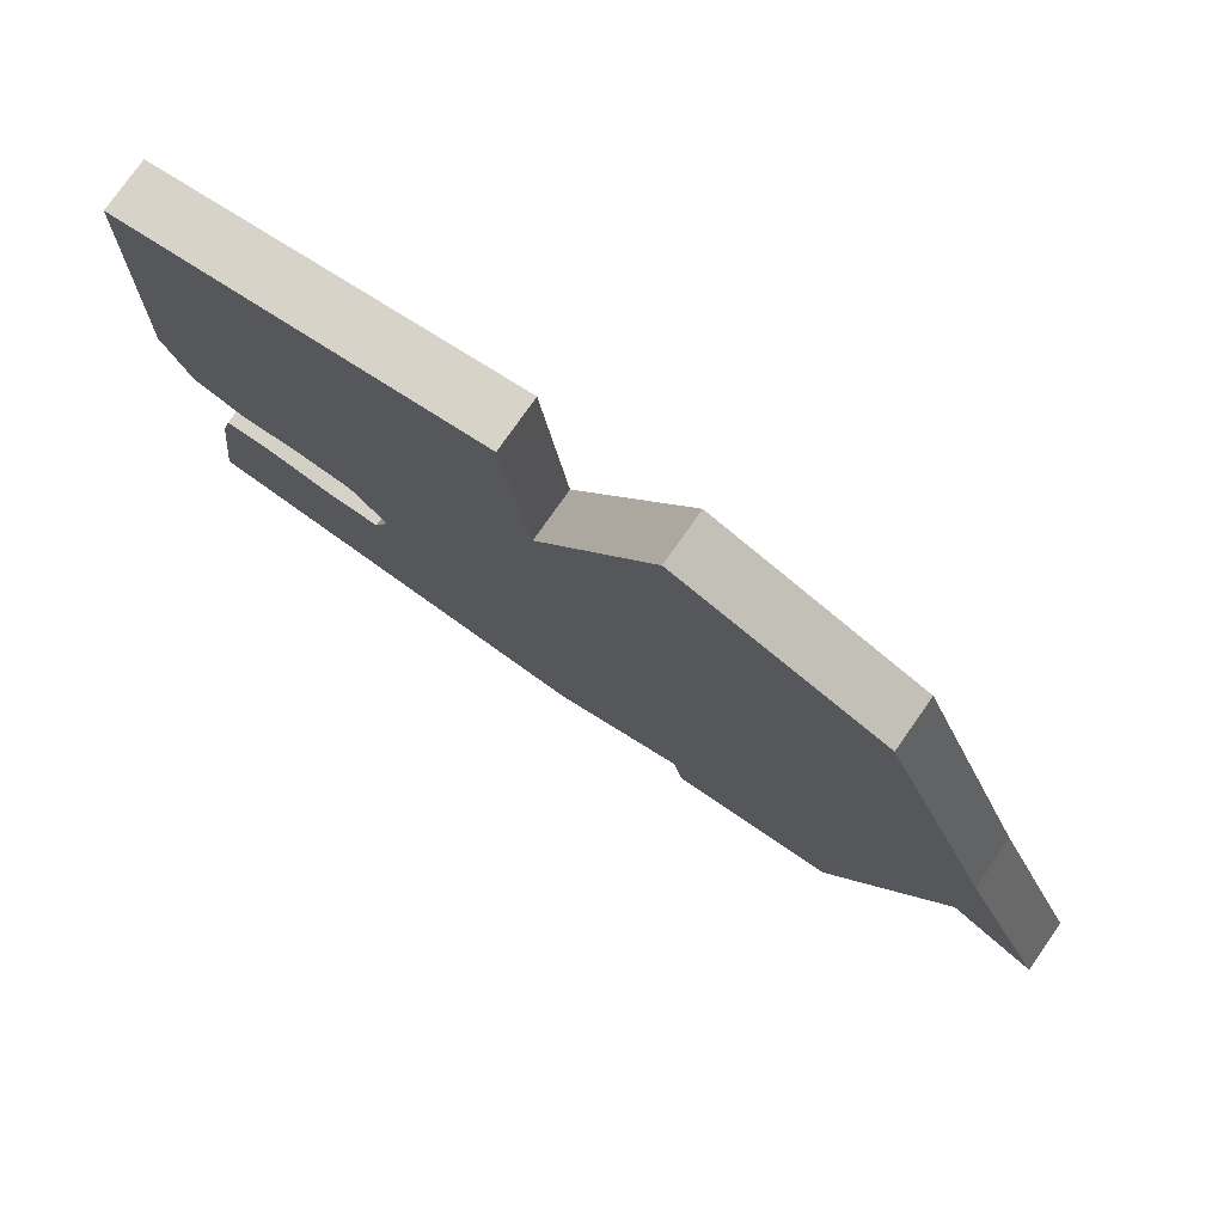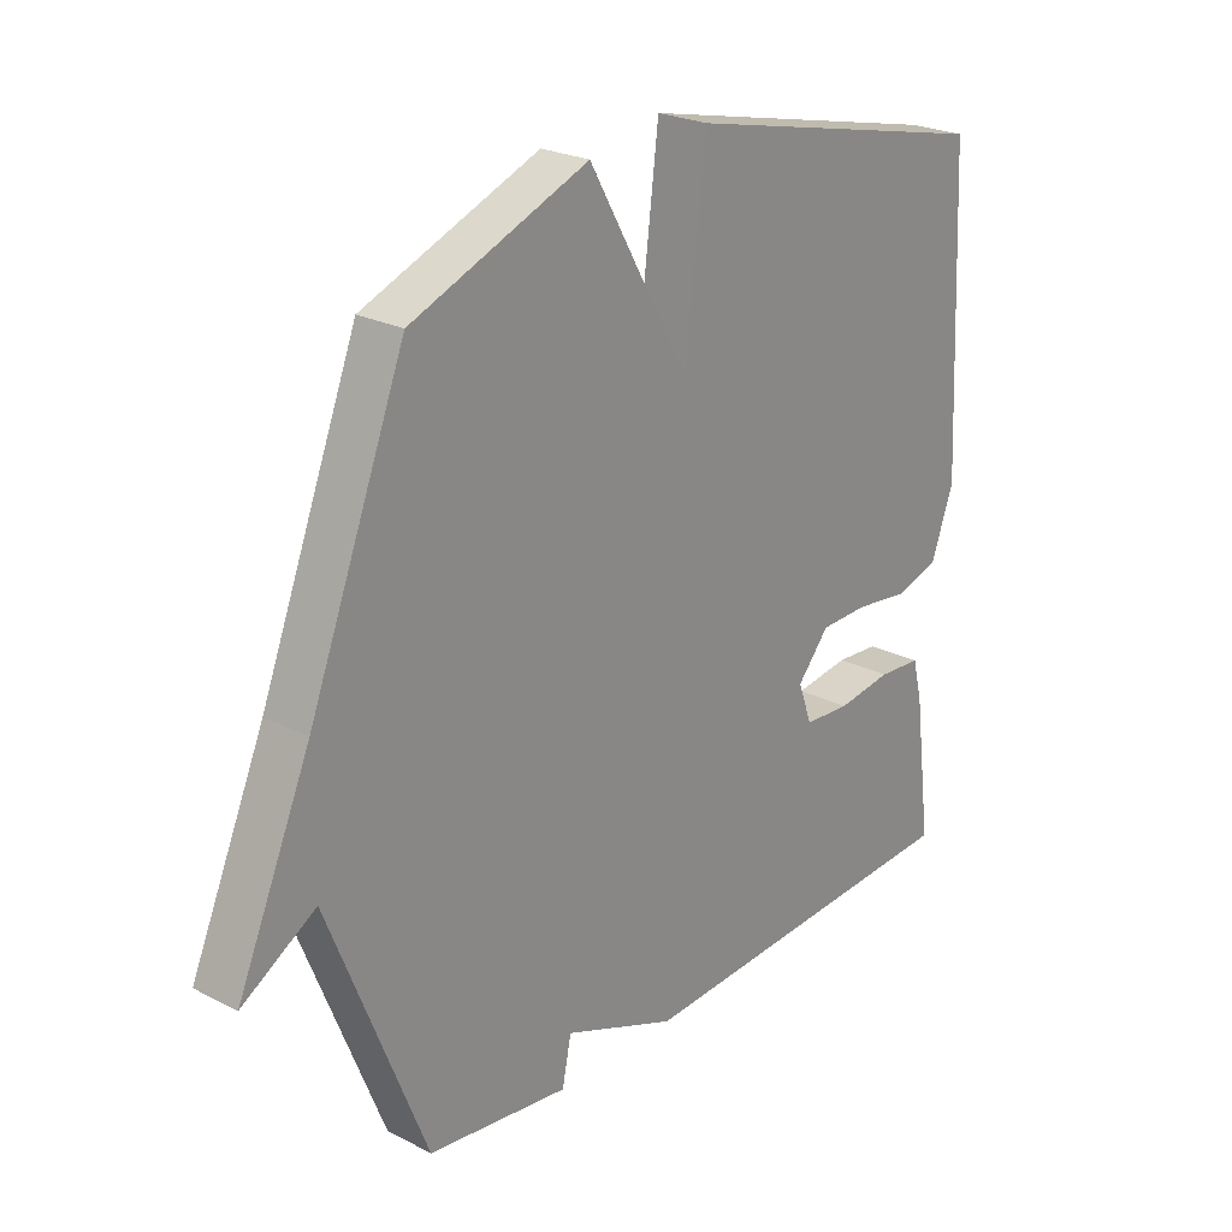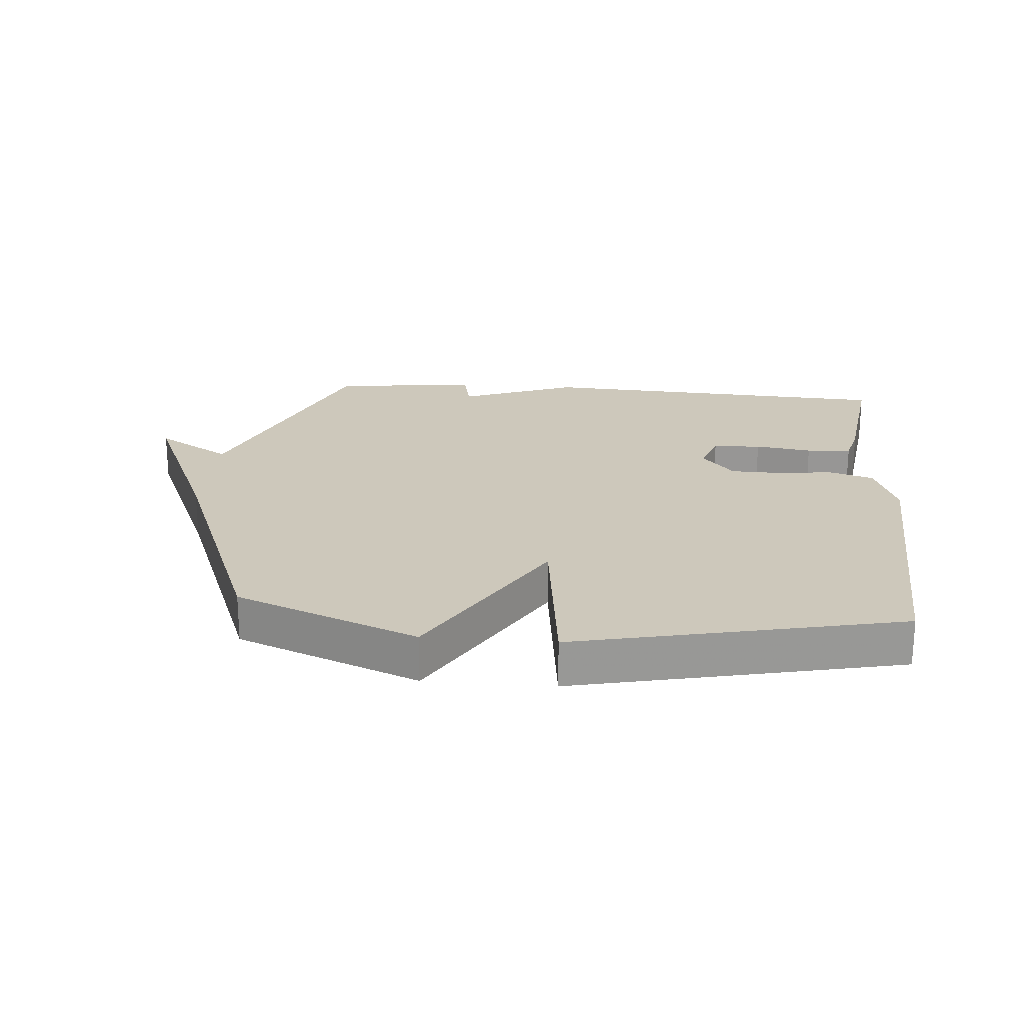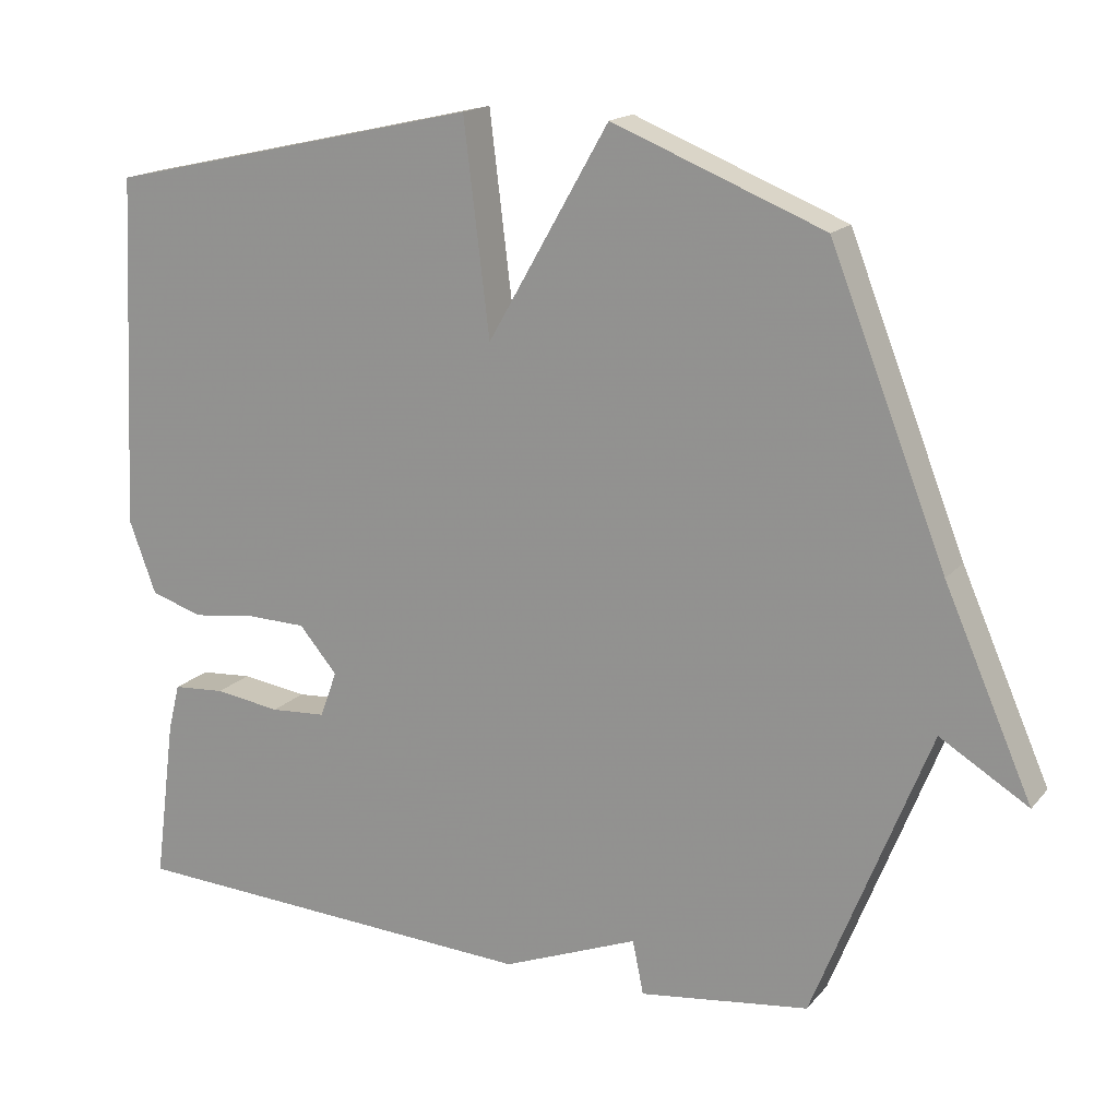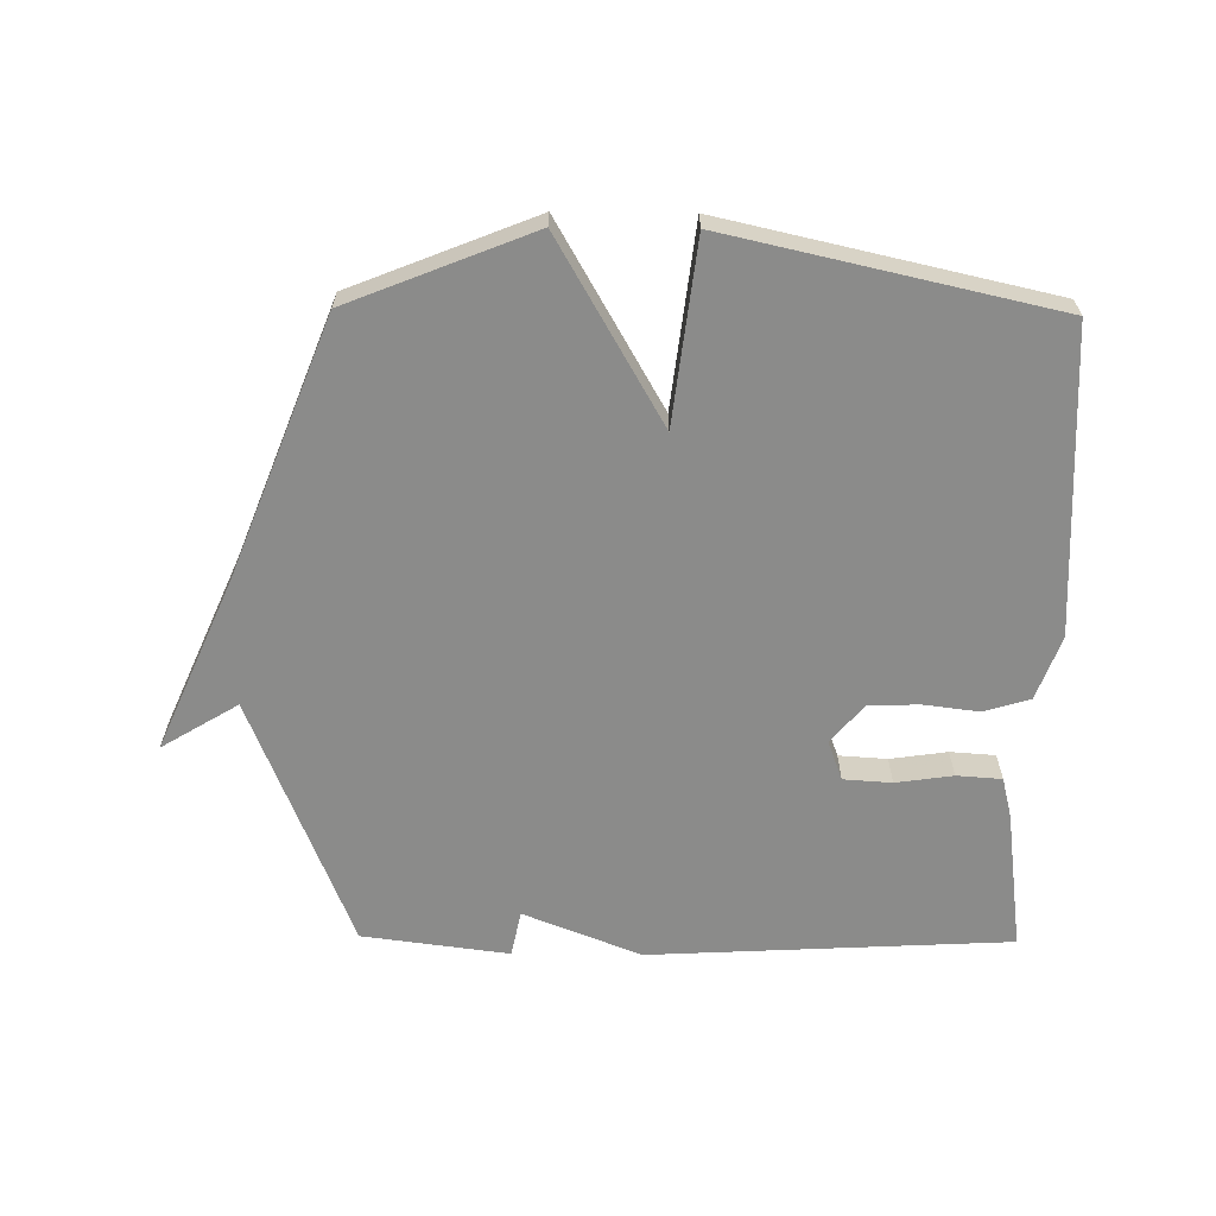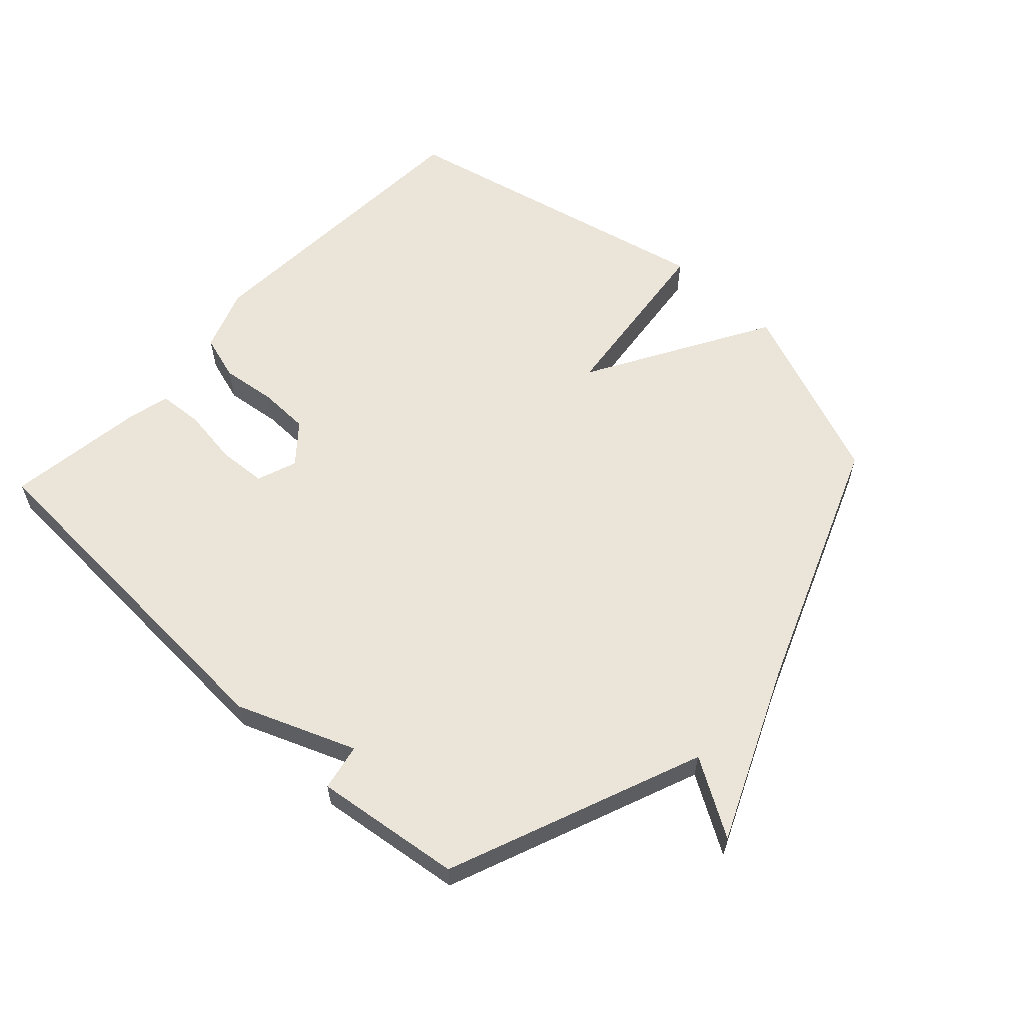
<metadata>
{"format":"obj","ext":"obj","renderer":"f3d","projection":"perspective","resolution":1024,"background":"white","views":[{"elev":77.8,"azim":-144.9,"up":"+Z"},{"elev":24.3,"azim":-49.8,"up":"+Z"},{"elev":22.0,"azim":4.9,"up":"+Y"},{"elev":16.7,"azim":-153.5,"up":"+Z"},{"elev":-63.7,"azim":-0.6,"up":"+Y"},{"elev":59.2,"azim":-137.1,"up":"+Y"}]}
</metadata>
<code>
v 0.5 0.07 -0.5
v -0.069 0.07 -0.53
v -0.254 0.07 -0.457
v -0.269 0.07 -0.53
v -0.5 0.07 -0.5
v -0.658 0.07 -0.101
v -0.778 0.07 -0.174
v -0.658 0.07 0.099
v -0.5 0.07 0.5
v -0.212 0.07 0.615
v -0.047 0.07 0.328
v -0.012 0.07 0.615
v 0.5 0.07 0.5
v 0.523 0.07 0.02
v 0.486 0.07 -0.08
v 0.414 0.07 -0.102
v 0.327 0.07 -0.091
v 0.247 0.07 -0.093
v 0.195 0.07 -0.154
v 0.218 0.07 -0.217
v 0.294 0.07 -0.222
v 0.384 0.07 -0.209
v 0.455 0.07 -0.214
v 0.471 0.07 -0.278
v 0.5 0 -0.5
v -0.069 0 -0.53
v -0.254 0 -0.457
v -0.269 0 -0.53
v -0.5 0 -0.5
v -0.658 0 -0.101
v -0.778 0 -0.174
v -0.658 0 0.099
v -0.5 0 0.5
v -0.212 0 0.615
v -0.047 0 0.328
v -0.012 0 0.615
v 0.5 0 0.5
v 0.523 0 0.02
v 0.486 0 -0.08
v 0.414 0 -0.102
v 0.327 0 -0.091
v 0.247 0 -0.093
v 0.195 0 -0.154
v 0.218 0 -0.217
v 0.294 0 -0.222
v 0.384 0 -0.209
v 0.455 0 -0.214
v 0.471 0 -0.278
f 1 2 3
f 24 1 3
f 23 24 3
f 22 23 3
f 21 22 3
f 20 21 3
f 19 20 3
f 18 19 3
f 15 16 17
f 14 15 17
f 13 14 17
f 12 13 17
f 11 12 17
f 11 17 18
f 8 9 10 11
f 6 7 8 11
f 6 11 18 3
f 3 4 5 6
f 27 26 25
f 27 25 48
f 27 48 47
f 27 47 46
f 27 46 45
f 27 45 44
f 27 44 43
f 27 43 42
f 41 40 39
f 41 39 38
f 41 38 37
f 41 37 36
f 41 36 35
f 42 41 35
f 35 34 33 32
f 35 32 31 30
f 27 42 35 30
f 30 29 28 27
f 1 25 26 2
f 2 26 27 3
f 3 27 28 4
f 4 28 29 5
f 5 29 30 6
f 6 30 31 7
f 7 31 32 8
f 8 32 33 9
f 9 33 34 10
f 10 34 35 11
f 11 35 36 12
f 12 36 37 13
f 13 37 38 14
f 14 38 39 15
f 15 39 40 16
f 16 40 41 17
f 17 41 42 18
f 18 42 43 19
f 19 43 44 20
f 20 44 45 21
f 21 45 46 22
f 22 46 47 23
f 23 47 48 24
f 24 48 25 1

</code>
